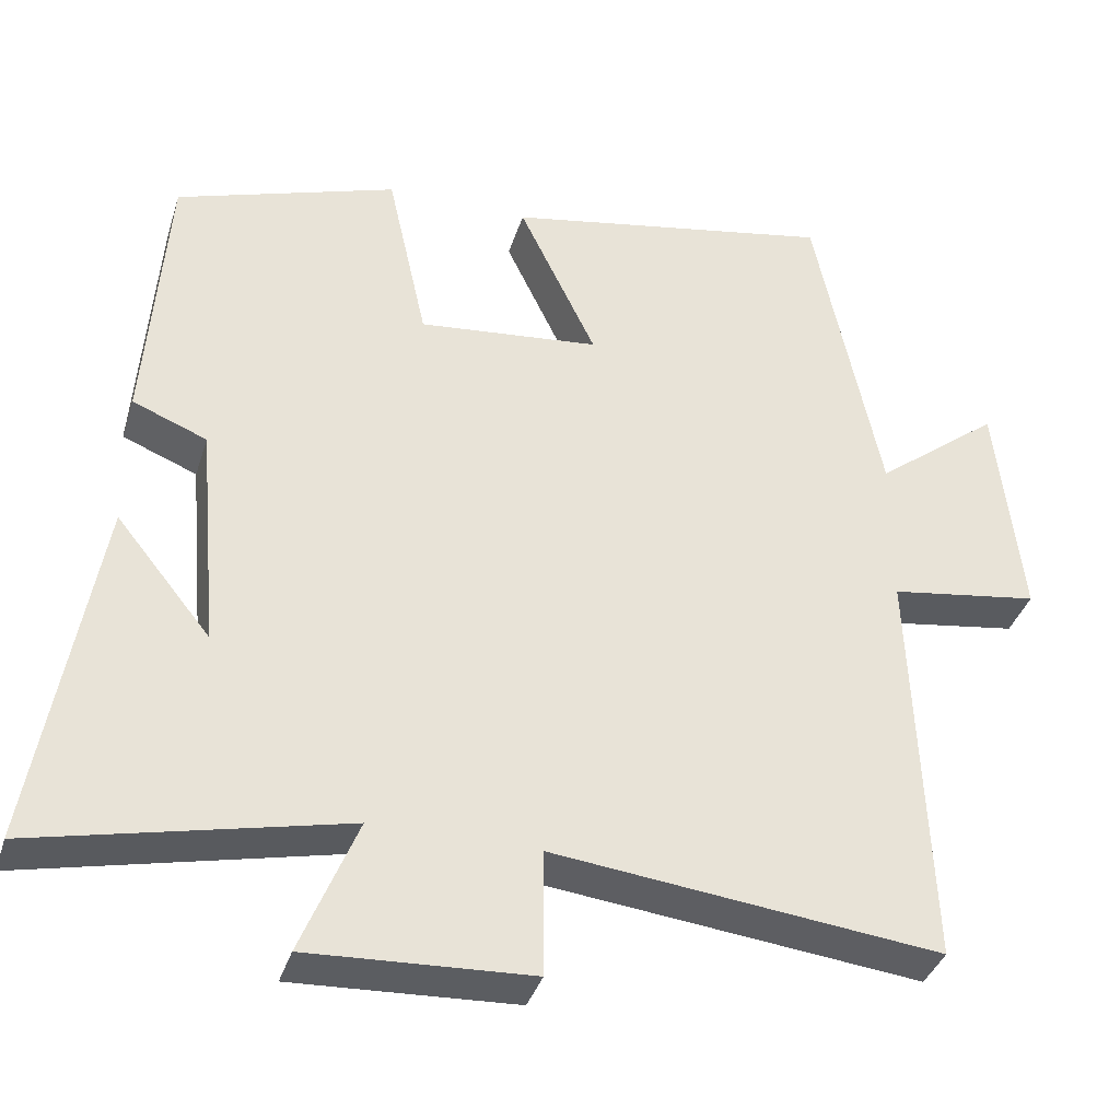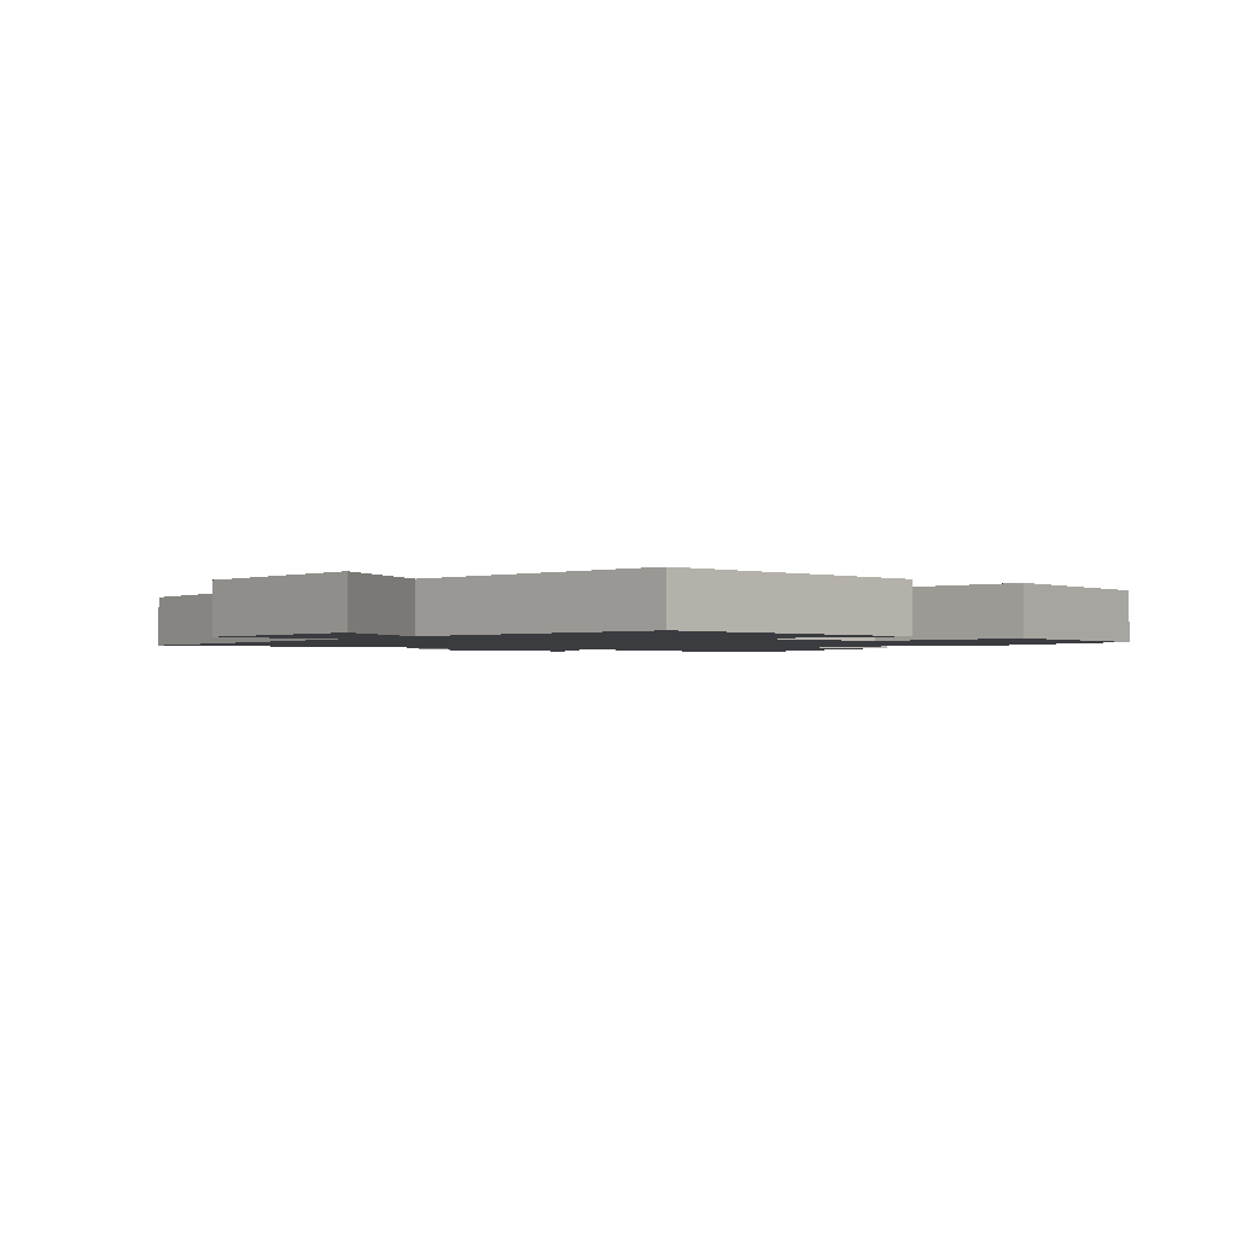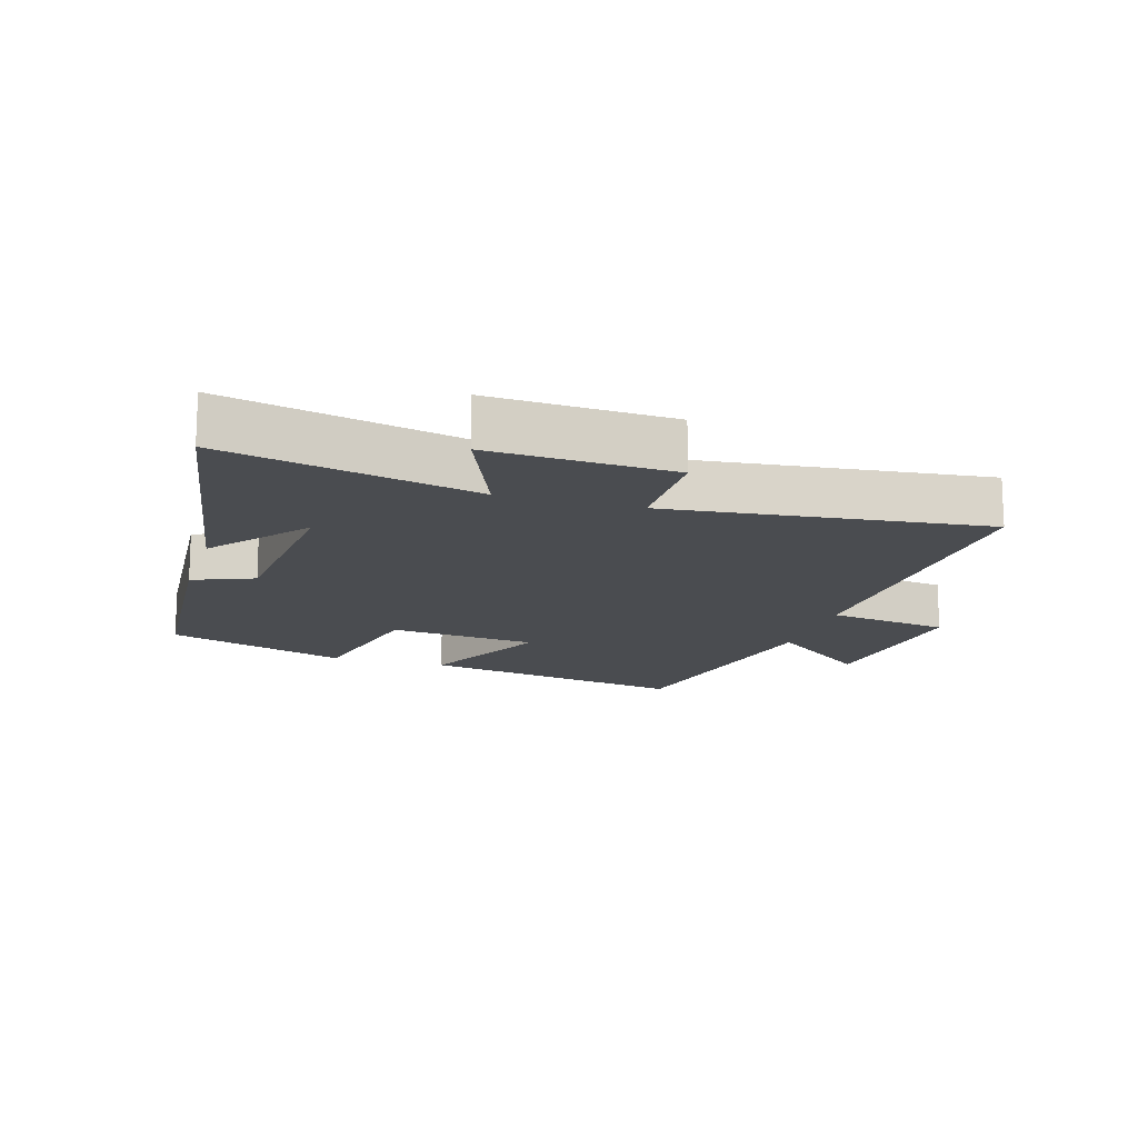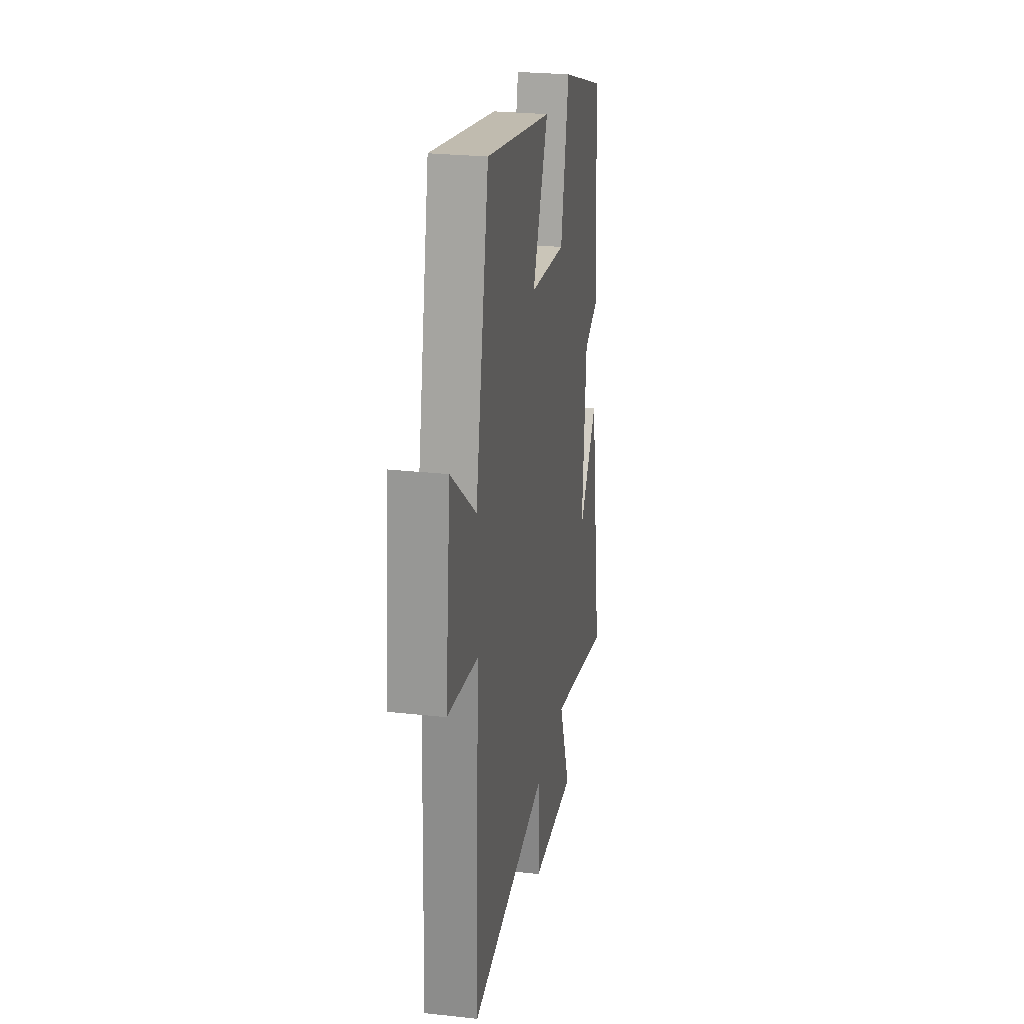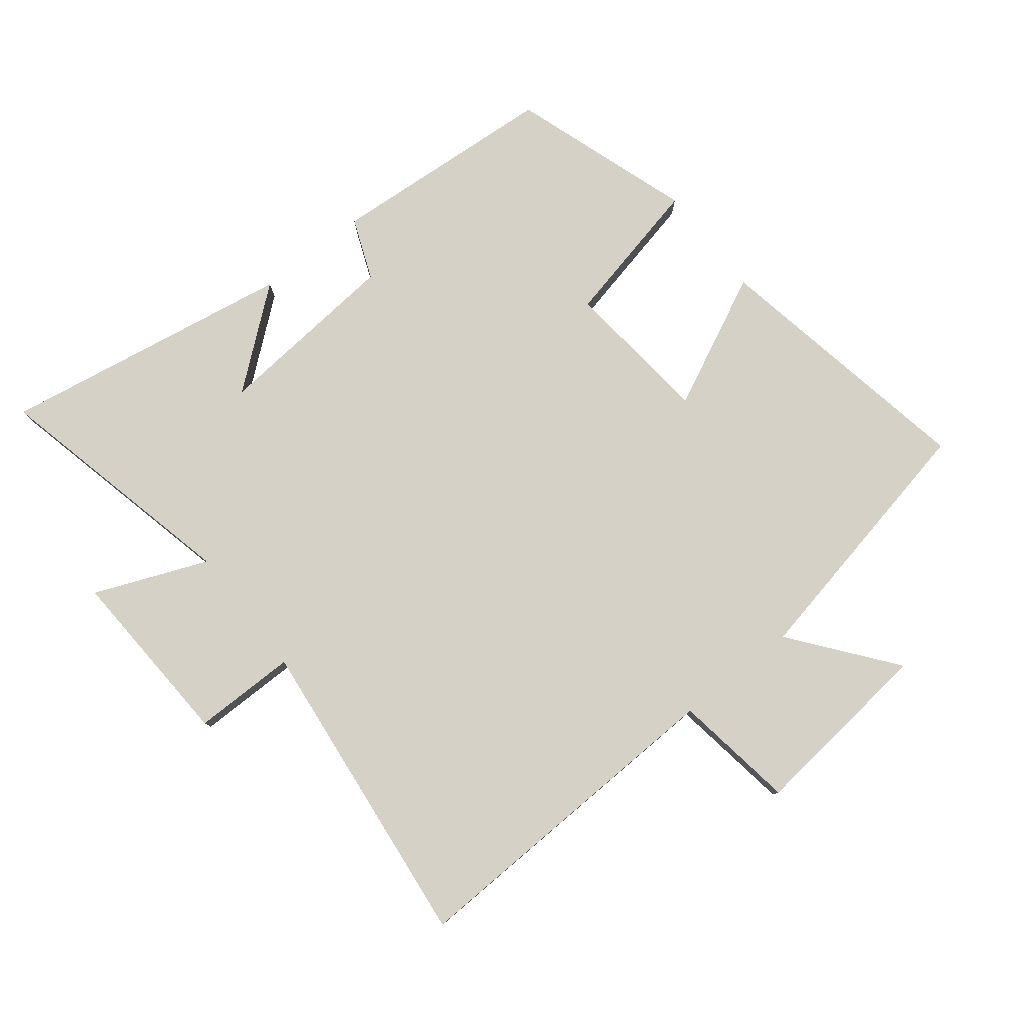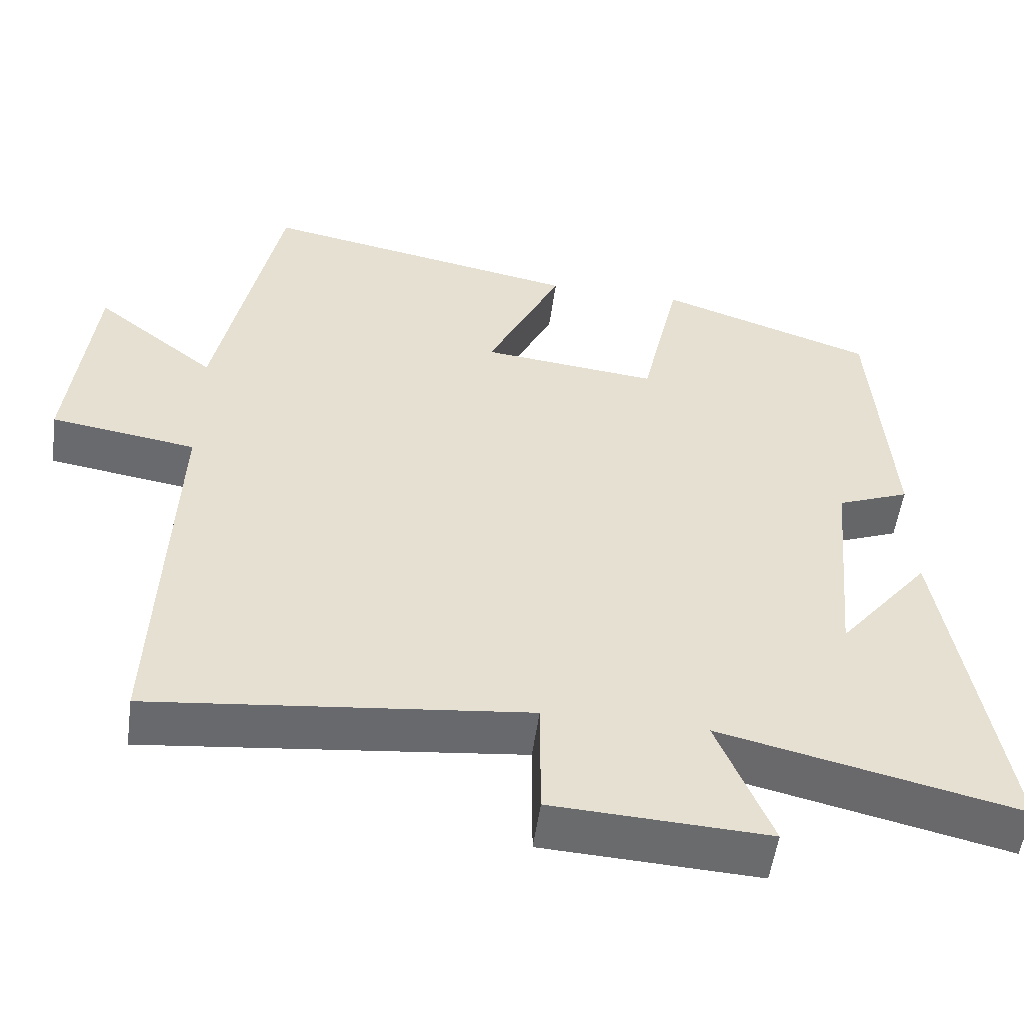
<metadata>
{"format":"obj","ext":"obj","renderer":"f3d","projection":"perspective","resolution":1024,"background":"white","views":[{"elev":-37.3,"azim":163.3,"up":"+Z"},{"elev":-1.7,"azim":-34.0,"up":"+Y"},{"elev":-15.0,"azim":163.2,"up":"+Y"},{"elev":26.2,"azim":-80.1,"up":"+Z"},{"elev":79.6,"azim":-128.2,"up":"+Y"},{"elev":-53.2,"azim":-7.8,"up":"+Z"}]}
</metadata>
<code>
v -0.52 0.07 -0.555
v -0.5 0.07 -0.028
v -0.691 0.07 0.001
v -0.659 0.07 0.293
v -0.5 0.07 0.168
v -0.416 0.07 0.579
v 0.007 0.07 0.5
v -0.092 0.07 0.293
v 0.14 0.07 0.269
v 0.191 0.07 0.5
v 0.474 0.07 0.405
v 0.5 0.07 0.048
v 0.405 0.07 0.01
v 0.379 0.07 -0.282
v 0.5 0.07 -0.132
v 0.578 0.07 -0.59
v 0.185 0.07 -0.5
v 0.257 0.07 -0.676
v -0.027 0.07 -0.662
v -0.027 0.07 -0.5
v -0.52 0 -0.555
v -0.5 0 -0.028
v -0.691 0 0.001
v -0.659 0 0.293
v -0.5 0 0.168
v -0.416 0 0.579
v 0.007 0 0.5
v -0.092 0 0.293
v 0.14 0 0.269
v 0.191 0 0.5
v 0.474 0 0.405
v 0.5 0 0.048
v 0.405 0 0.01
v 0.379 0 -0.282
v 0.5 0 -0.132
v 0.578 0 -0.59
v 0.185 0 -0.5
v 0.257 0 -0.676
v -0.027 0 -0.662
v -0.027 0 -0.5
f 17 18 19 20
f 14 15 16
f 14 16 17
f 13 14 17 20
f 11 12 13
f 10 11 13
f 9 10 13
f 20 1 2
f 13 20 2
f 9 13 2
f 8 9 2
f 7 8 2
f 6 7 2
f 5 6 2
f 2 3 4 5
f 40 39 38 37
f 36 35 34
f 37 36 34
f 40 37 34 33
f 33 32 31
f 33 31 30
f 33 30 29
f 22 21 40
f 22 40 33
f 22 33 29
f 22 29 28
f 22 28 27
f 22 27 26
f 22 26 25
f 25 24 23 22
f 1 21 22 2
f 2 22 23 3
f 3 23 24 4
f 4 24 25 5
f 5 25 26 6
f 6 26 27 7
f 7 27 28 8
f 8 28 29 9
f 9 29 30 10
f 10 30 31 11
f 11 31 32 12
f 12 32 33 13
f 13 33 34 14
f 14 34 35 15
f 15 35 36 16
f 16 36 37 17
f 17 37 38 18
f 18 38 39 19
f 19 39 40 20
f 20 40 21 1

</code>
